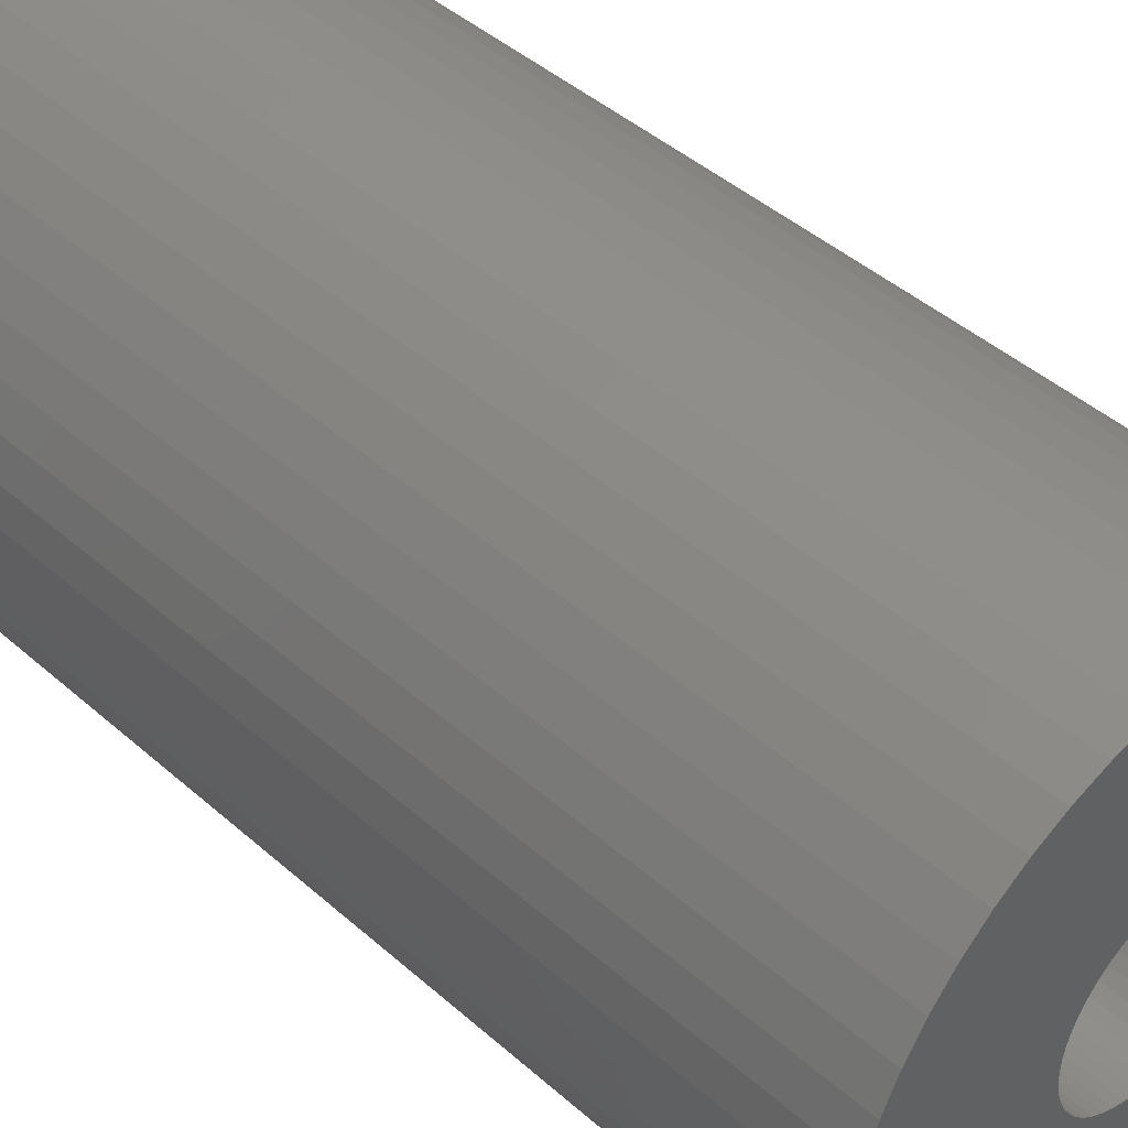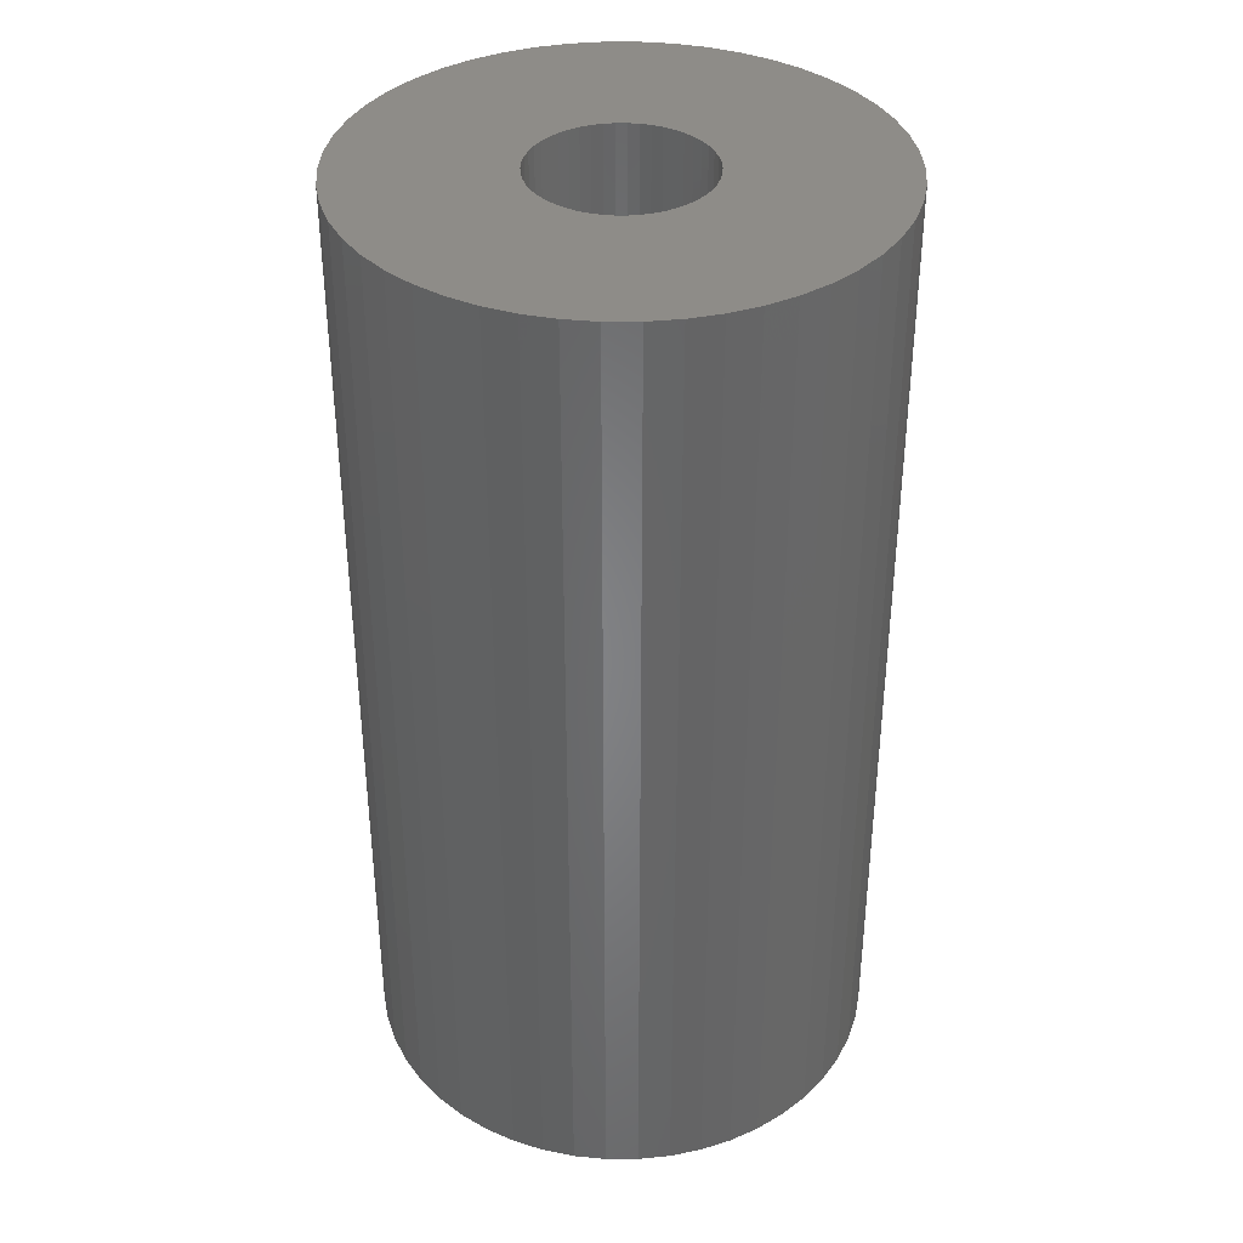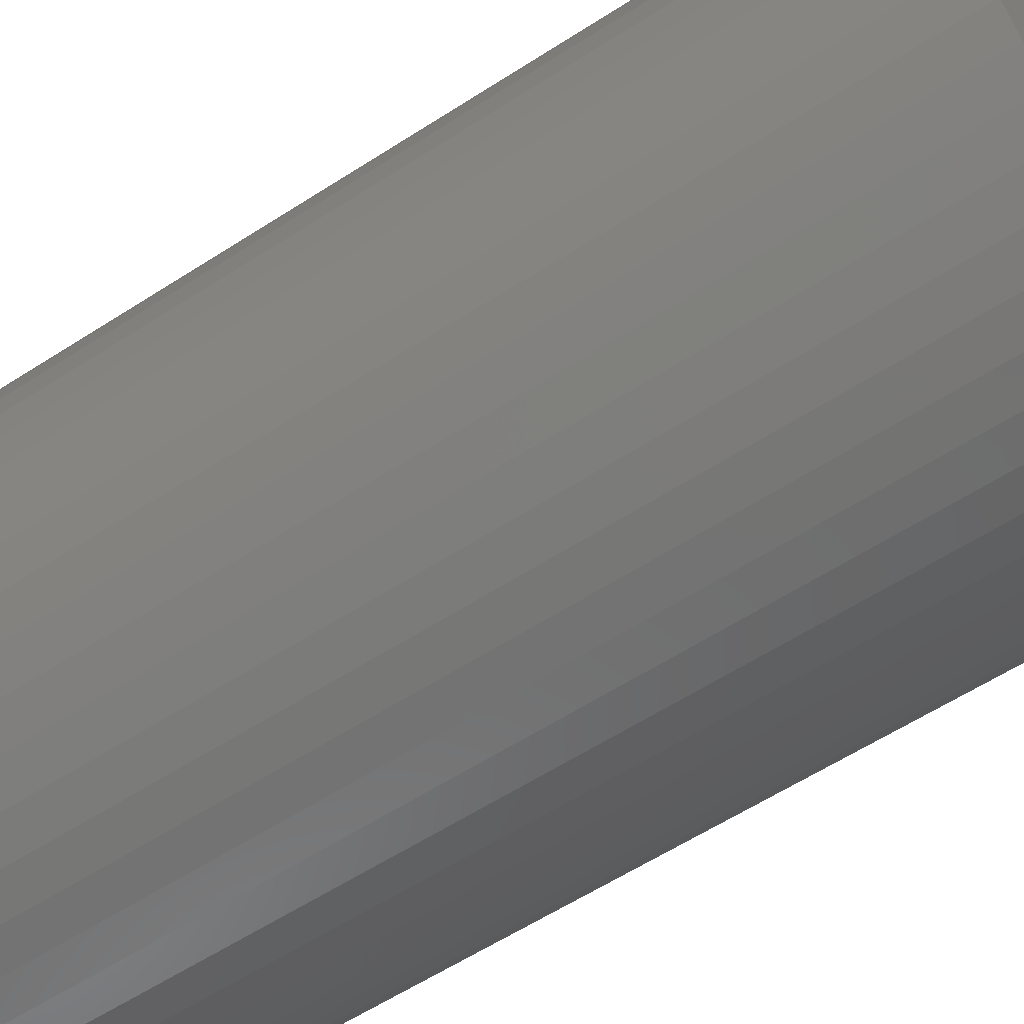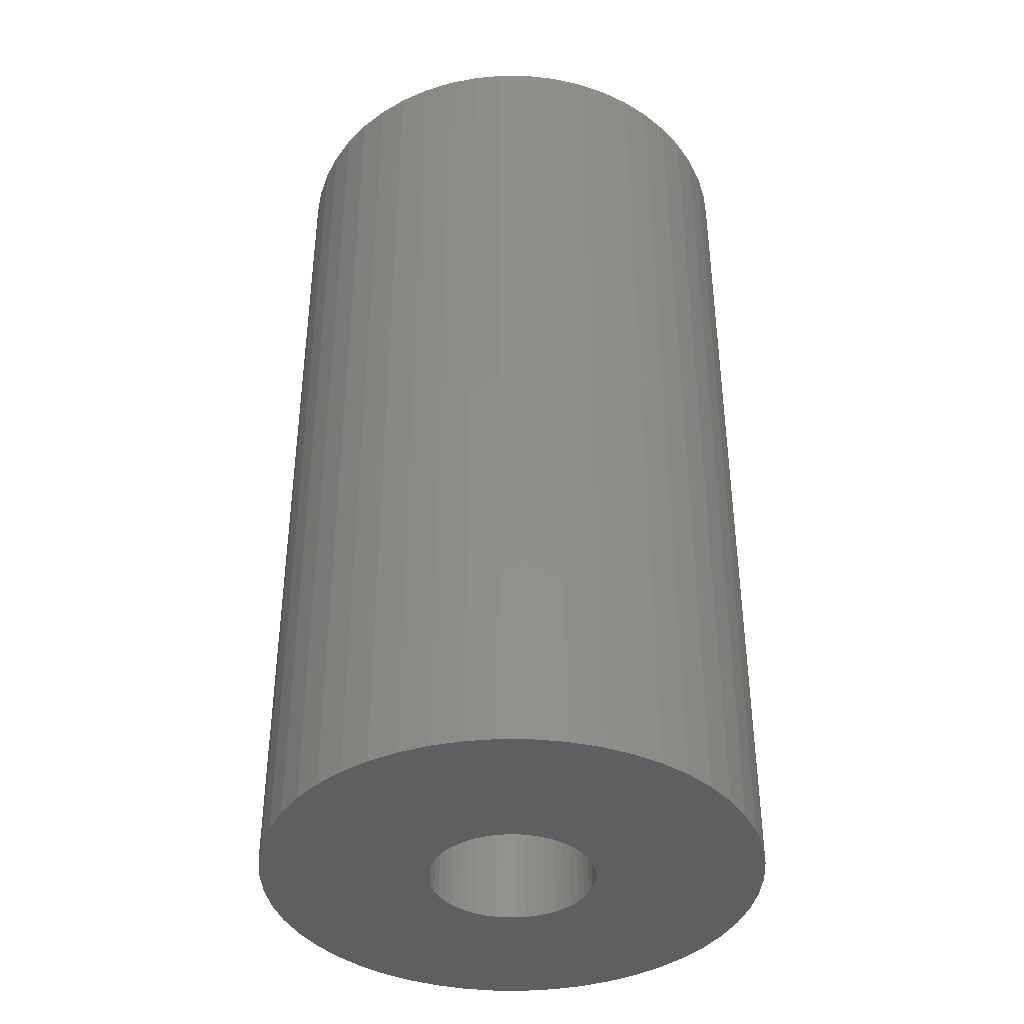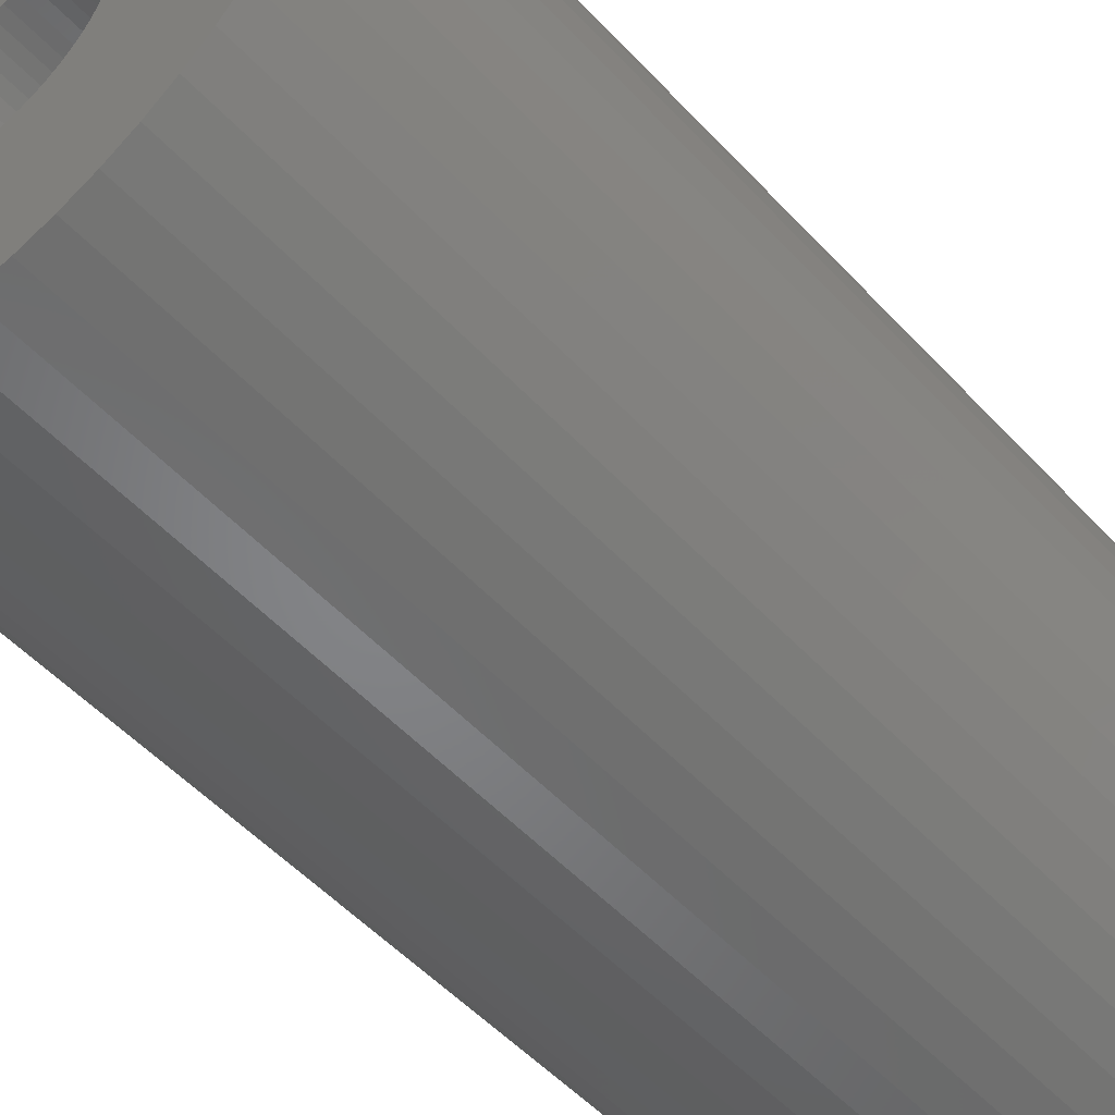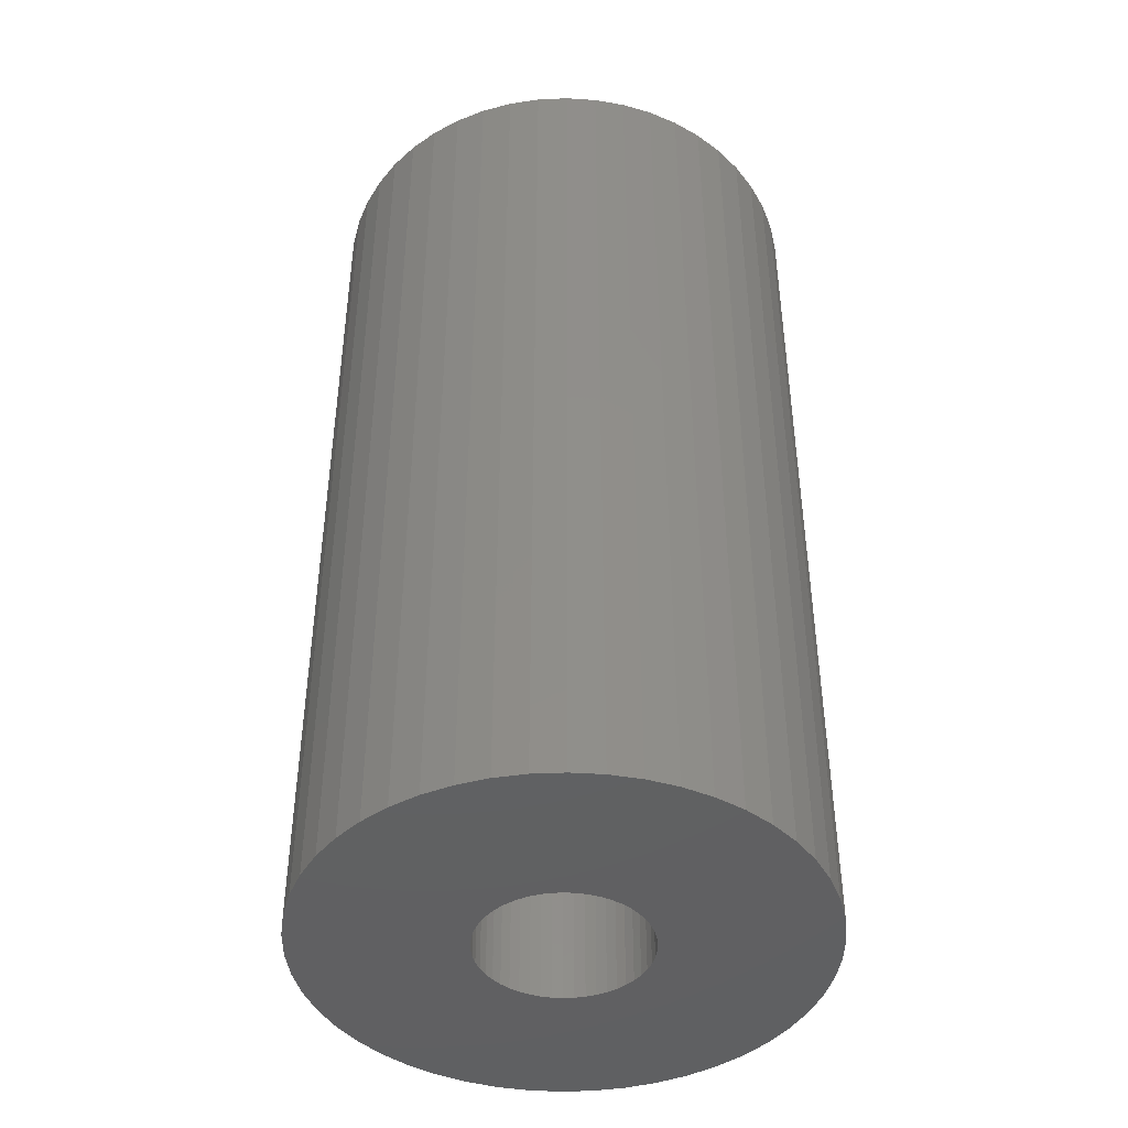
<metadata>
{"format":"stl","ext":"stl","renderer":"f3d","projection":"perspective","resolution":1024,"background":"white","views":[{"elev":43.4,"azim":-43.8,"up":"+Y"},{"elev":37.3,"azim":28.7,"up":"+Z"},{"elev":-59.5,"azim":123.6,"up":"+Y"},{"elev":-39.5,"azim":13.7,"up":"+Z"},{"elev":-52.0,"azim":-138.8,"up":"+Y"},{"elev":-43.5,"azim":-4.3,"up":"+Z"}]}
</metadata>
<code>
# stl→obj: 200 verts, 400 faces
v 12 0 22.5
v 11.91 1.504 -22.5
v 11.91 1.504 22.5
v 12 0 -22.5
v -12 0 -22.5
v -11.91 1.504 22.5
v -11.91 1.504 -22.5
v -12 0 22.5
v 0.7535 11.98 -22.5
v -0.7535 11.98 22.5
v 0.7535 11.98 22.5
v -0.7535 11.98 -22.5
v -0.7535 -11.98 -22.5
v 0.7535 -11.98 22.5
v -0.7535 -11.98 22.5
v 0.7535 -11.98 -22.5
v 8.748 8.215 -22.5
v 7.649 9.246 22.5
v 8.748 8.215 22.5
v 7.649 9.246 -22.5
v -7.649 9.246 -22.5
v -8.748 8.215 22.5
v -7.649 9.246 22.5
v -8.748 8.215 -22.5
v -3.708 11.41 -22.5
v -5.109 10.86 22.5
v -3.708 11.41 22.5
v -5.109 10.86 -22.5
v 9.708 -7.053 22.5
v 10.52 -5.781 -22.5
v 10.52 -5.781 22.5
v 9.708 -7.053 -22.5
v 11.16 4.417 22.5
v 10.52 5.781 -22.5
v 10.52 5.781 22.5
v 11.16 4.417 -22.5
v 11.62 2.984 -22.5
v 11.62 2.984 22.5
v 9.708 7.053 -22.5
v 9.708 7.053 22.5
v 5.109 10.86 -22.5
v 3.708 11.41 22.5
v 5.109 10.86 22.5
v 3.708 11.41 -22.5
v 2.249 11.79 22.5
v 2.249 11.79 -22.5
v 6.43 10.13 -22.5
v 6.43 10.13 22.5
v -11.16 4.417 -22.5
v -10.52 5.781 22.5
v -10.52 5.781 -22.5
v -11.16 4.417 22.5
v -9.708 7.053 -22.5
v -9.708 7.053 22.5
v -11.62 2.984 -22.5
v -11.62 2.984 22.5
v -2.249 11.79 22.5
v -2.249 11.79 -22.5
v 2.249 -11.79 22.5
v 2.249 -11.79 -22.5
v 4 0 22.5
v 3.968 0.5013 22.5
v 11.91 -1.504 22.5
v 3.874 0.9948 22.5
v 3.968 -0.5013 22.5
v 3.719 1.472 22.5
v 11.62 -2.984 22.5
v 3.505 1.927 22.5
v 3.874 -0.9948 22.5
v 3.236 2.351 22.5
v 11.16 -4.417 22.5
v 2.916 2.738 22.5
v 3.719 -1.472 22.5
v 2.55 3.082 22.5
v 2.143 3.377 22.5
v 3.505 -1.927 22.5
v 1.703 3.619 22.5
v 1.236 3.804 22.5
v 0.7495 3.929 22.5
v 0.2512 3.992 22.5
v -0.2512 3.992 22.5
v -0.7495 3.929 22.5
v -1.236 3.804 22.5
v -1.703 3.619 22.5
v -2.143 3.377 22.5
v -6.43 10.13 22.5
v -2.55 3.082 22.5
v -2.916 2.738 22.5
v -3.236 2.351 22.5
v -3.505 1.927 22.5
v 3.236 -2.351 22.5
v 8.748 -8.215 22.5
v 2.916 -2.738 22.5
v 7.649 -9.246 22.5
v 2.55 -3.082 22.5
v 6.43 -10.13 22.5
v 2.143 -3.377 22.5
v 5.109 -10.86 22.5
v 1.703 -3.619 22.5
v 3.708 -11.41 22.5
v 1.236 -3.804 22.5
v 0.7495 -3.929 22.5
v 0.2512 -3.992 22.5
v -0.2512 -3.992 22.5
v -0.7495 -3.929 22.5
v -2.249 -11.79 22.5
v -1.236 -3.804 22.5
v -3.708 -11.41 22.5
v -1.703 -3.619 22.5
v -5.109 -10.86 22.5
v -2.143 -3.377 22.5
v -6.43 -10.13 22.5
v -2.55 -3.082 22.5
v -7.649 -9.246 22.5
v -2.916 -2.738 22.5
v -8.748 -8.215 22.5
v -3.236 -2.351 22.5
v -9.708 -7.053 22.5
v -3.505 -1.927 22.5
v -10.52 -5.781 22.5
v -3.719 -1.472 22.5
v -11.16 -4.417 22.5
v -3.874 -0.9948 22.5
v -11.62 -2.984 22.5
v -3.968 -0.5013 22.5
v -11.91 -1.504 22.5
v -4 0 22.5
v -3.719 1.472 22.5
v -3.874 0.9948 22.5
v -3.968 0.5013 22.5
v -6.43 10.13 -22.5
v 11.91 -1.504 -22.5
v 8.748 -8.215 -22.5
v 11.62 -2.984 -22.5
v 11.16 -4.417 -22.5
v -8.748 -8.215 -22.5
v -7.649 -9.246 -22.5
v -10.52 -5.781 -22.5
v -11.16 -4.417 -22.5
v -9.708 -7.053 -22.5
v 4 0 -22.5
v 3.968 -0.5013 -22.5
v 3.874 -0.9948 -22.5
v 3.968 0.5013 -22.5
v 3.719 -1.472 -22.5
v 3.505 -1.927 -22.5
v 3.874 0.9948 -22.5
v 3.236 -2.351 -22.5
v 2.916 -2.738 -22.5
v 7.649 -9.246 -22.5
v 3.719 1.472 -22.5
v 2.55 -3.082 -22.5
v 6.43 -10.13 -22.5
v 2.143 -3.377 -22.5
v 5.109 -10.86 -22.5
v 3.505 1.927 -22.5
v 1.703 -3.619 -22.5
v 3.708 -11.41 -22.5
v 1.236 -3.804 -22.5
v 0.7495 -3.929 -22.5
v 0.2512 -3.992 -22.5
v -0.2512 -3.992 -22.5
v -0.7495 -3.929 -22.5
v -2.249 -11.79 -22.5
v -1.236 -3.804 -22.5
v -3.708 -11.41 -22.5
v -1.703 -3.619 -22.5
v -5.109 -10.86 -22.5
v -2.143 -3.377 -22.5
v -6.43 -10.13 -22.5
v -2.55 -3.082 -22.5
v -2.916 -2.738 -22.5
v -3.236 -2.351 -22.5
v -3.505 -1.927 -22.5
v 3.236 2.351 -22.5
v 2.916 2.738 -22.5
v 2.55 3.082 -22.5
v 2.143 3.377 -22.5
v 1.703 3.619 -22.5
v 1.236 3.804 -22.5
v 0.7495 3.929 -22.5
v 0.2512 3.992 -22.5
v -0.2512 3.992 -22.5
v -0.7495 3.929 -22.5
v -1.236 3.804 -22.5
v -1.703 3.619 -22.5
v -2.143 3.377 -22.5
v -2.55 3.082 -22.5
v -2.916 2.738 -22.5
v -3.236 2.351 -22.5
v -3.505 1.927 -22.5
v -3.719 1.472 -22.5
v -3.874 0.9948 -22.5
v -3.968 0.5013 -22.5
v -4 0 -22.5
v -3.719 -1.472 -22.5
v -3.874 -0.9948 -22.5
v -11.62 -2.984 -22.5
v -3.968 -0.5013 -22.5
v -11.91 -1.504 -22.5
f 1 2 3
f 2 1 4
f 5 6 7
f 6 5 8
f 9 10 11
f 10 9 12
f 13 14 15
f 14 13 16
f 17 18 19
f 18 17 20
f 21 22 23
f 22 21 24
f 25 26 27
f 26 25 28
f 29 30 31
f 30 29 32
f 33 34 35
f 34 33 36
f 3 37 38
f 37 3 2
f 35 39 40
f 39 35 34
f 41 42 43
f 42 41 44
f 44 45 42
f 45 44 46
f 47 43 48
f 43 47 41
f 49 50 51
f 50 49 52
f 53 22 24
f 22 53 54
f 55 52 49
f 52 55 56
f 12 57 10
f 57 12 58
f 16 59 14
f 59 16 60
f 38 36 33
f 36 38 37
f 40 17 19
f 17 40 39
f 46 11 45
f 11 46 9
f 20 48 18
f 48 20 47
f 51 54 53
f 54 51 50
f 7 56 55
f 56 7 6
f 61 1 3
f 62 3 38
f 1 61 63
f 64 38 33
f 65 63 61
f 66 33 35
f 63 65 67
f 68 35 40
f 69 67 65
f 70 40 19
f 67 69 71
f 72 19 18
f 73 71 69
f 74 18 48
f 71 73 31
f 75 48 43
f 76 31 73
f 31 76 29
f 3 62 61
f 38 64 62
f 33 66 64
f 77 43 42
f 35 68 66
f 40 70 68
f 19 72 70
f 18 74 72
f 78 42 45
f 48 75 74
f 43 77 75
f 42 78 77
f 79 45 11
f 45 79 78
f 11 80 79
f 11 81 80
f 10 81 11
f 81 10 82
f 57 82 10
f 82 57 83
f 27 83 57
f 83 27 84
f 26 84 27
f 84 26 85
f 86 85 26
f 85 86 87
f 23 87 86
f 87 23 88
f 22 88 23
f 88 22 89
f 54 89 22
f 89 54 90
f 91 29 76
f 29 91 92
f 93 92 91
f 92 93 94
f 95 94 93
f 94 95 96
f 97 96 95
f 96 97 98
f 99 98 97
f 98 99 100
f 101 100 99
f 100 101 59
f 102 59 101
f 59 102 14
f 103 14 102
f 104 14 103
f 15 104 105
f 104 15 14
f 106 105 107
f 108 107 109
f 110 109 111
f 105 106 15
f 112 111 113
f 114 113 115
f 116 115 117
f 118 117 119
f 107 108 106
f 120 119 121
f 122 121 123
f 124 123 125
f 126 125 127
f 50 90 54
f 109 110 108
f 90 50 128
f 111 112 110
f 52 128 50
f 113 114 112
f 128 52 129
f 115 116 114
f 56 129 52
f 117 118 116
f 129 56 130
f 119 120 118
f 6 130 56
f 121 122 120
f 130 6 127
f 123 124 122
f 8 127 6
f 125 126 124
f 127 8 126
f 28 86 26
f 86 28 131
f 131 23 86
f 23 131 21
f 58 27 57
f 27 58 25
f 63 4 1
f 4 63 132
f 92 32 29
f 32 92 133
f 71 134 67
f 134 71 135
f 67 132 63
f 132 67 134
f 136 114 116
f 114 136 137
f 138 122 139
f 122 138 120
f 136 118 140
f 118 136 116
f 141 4 132
f 142 132 134
f 4 141 2
f 143 134 135
f 144 2 141
f 145 135 30
f 2 144 37
f 146 30 32
f 147 37 144
f 148 32 133
f 37 147 36
f 149 133 150
f 151 36 147
f 152 150 153
f 36 151 34
f 154 153 155
f 156 34 151
f 34 156 39
f 132 142 141
f 134 143 142
f 135 145 143
f 157 155 158
f 30 146 145
f 32 148 146
f 133 149 148
f 150 152 149
f 159 158 60
f 153 154 152
f 155 157 154
f 158 159 157
f 160 60 16
f 60 160 159
f 16 161 160
f 16 162 161
f 13 162 16
f 162 13 163
f 164 163 13
f 163 164 165
f 166 165 164
f 165 166 167
f 168 167 166
f 167 168 169
f 170 169 168
f 169 170 171
f 137 171 170
f 171 137 172
f 136 172 137
f 172 136 173
f 140 173 136
f 173 140 174
f 175 39 156
f 39 175 17
f 176 17 175
f 17 176 20
f 177 20 176
f 20 177 47
f 178 47 177
f 47 178 41
f 179 41 178
f 41 179 44
f 180 44 179
f 44 180 46
f 181 46 180
f 46 181 9
f 182 9 181
f 183 9 182
f 12 183 184
f 183 12 9
f 58 184 185
f 25 185 186
f 28 186 187
f 184 58 12
f 131 187 188
f 21 188 189
f 24 189 190
f 53 190 191
f 185 25 58
f 51 191 192
f 49 192 193
f 55 193 194
f 7 194 195
f 138 174 140
f 186 28 25
f 174 138 196
f 187 131 28
f 139 196 138
f 188 21 131
f 196 139 197
f 189 24 21
f 198 197 139
f 190 53 24
f 197 198 199
f 191 51 53
f 200 199 198
f 192 49 51
f 199 200 195
f 193 55 49
f 5 195 200
f 194 7 55
f 195 5 7
f 155 96 98
f 96 155 153
f 150 92 94
f 92 150 133
f 139 124 198
f 124 139 122
f 158 98 100
f 98 158 155
f 60 100 59
f 100 60 158
f 31 135 71
f 135 31 30
f 164 15 106
f 15 164 13
f 137 112 114
f 112 137 170
f 140 120 138
f 120 140 118
f 198 126 200
f 126 198 124
f 200 8 5
f 8 200 126
f 153 94 96
f 94 153 150
f 166 106 108
f 106 166 164
f 168 108 110
f 108 168 166
f 170 110 112
f 110 170 168
f 141 62 144
f 62 141 61
f 127 194 130
f 194 127 195
f 183 80 81
f 80 183 182
f 177 72 74
f 72 177 176
f 189 87 88
f 87 189 188
f 186 83 84
f 83 186 185
f 151 68 156
f 68 151 66
f 156 70 175
f 70 156 68
f 180 77 78
f 77 180 179
f 181 78 79
f 78 181 180
f 178 74 75
f 74 178 177
f 90 190 89
f 190 90 191
f 89 189 88
f 189 89 190
f 129 192 128
f 192 129 193
f 187 84 85
f 84 187 186
f 184 81 82
f 81 184 183
f 142 61 141
f 61 142 65
f 162 105 104
f 105 162 163
f 160 103 102
f 103 160 161
f 147 66 151
f 66 147 64
f 144 64 147
f 64 144 62
f 175 72 176
f 72 175 70
f 182 79 80
f 79 182 181
f 179 75 77
f 75 179 178
f 128 191 90
f 191 128 192
f 130 193 129
f 193 130 194
f 188 85 87
f 85 188 187
f 185 82 83
f 82 185 184
f 145 69 143
f 69 145 73
f 143 65 142
f 65 143 69
f 121 197 123
f 197 121 196
f 157 101 99
f 101 157 159
f 159 102 101
f 102 159 160
f 154 99 97
f 99 154 157
f 149 91 148
f 91 149 93
f 148 76 146
f 76 148 91
f 165 109 107
f 109 165 167
f 115 173 117
f 173 115 172
f 119 196 121
f 196 119 174
f 125 195 127
f 195 125 199
f 149 95 93
f 95 149 152
f 152 97 95
f 97 152 154
f 146 73 145
f 73 146 76
f 161 104 103
f 104 161 162
f 163 107 105
f 107 163 165
f 167 111 109
f 111 167 169
f 117 174 119
f 174 117 173
f 123 199 125
f 199 123 197
f 171 115 113
f 115 171 172
f 169 113 111
f 113 169 171

</code>
